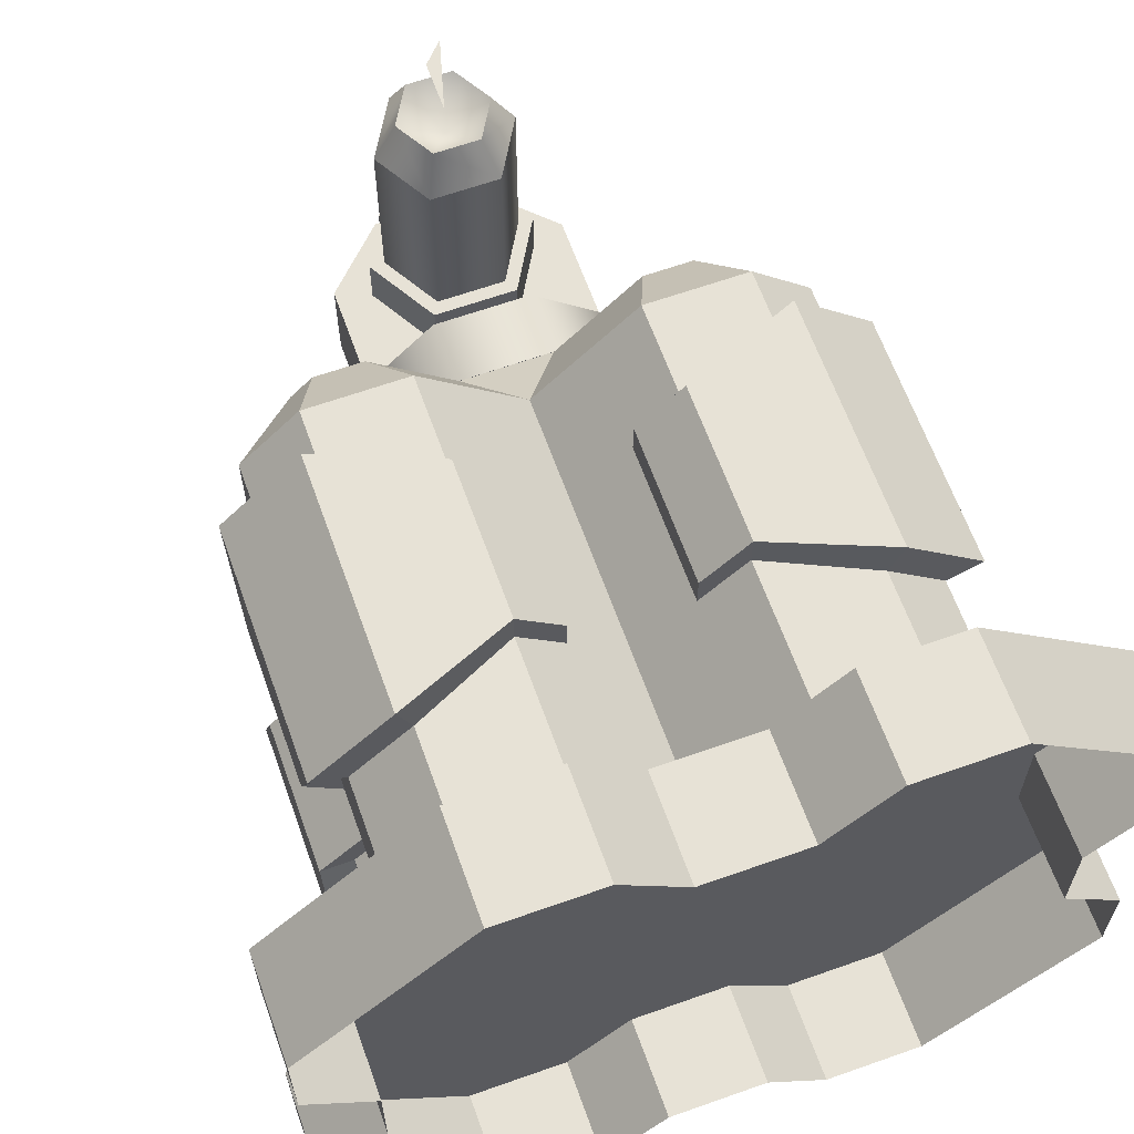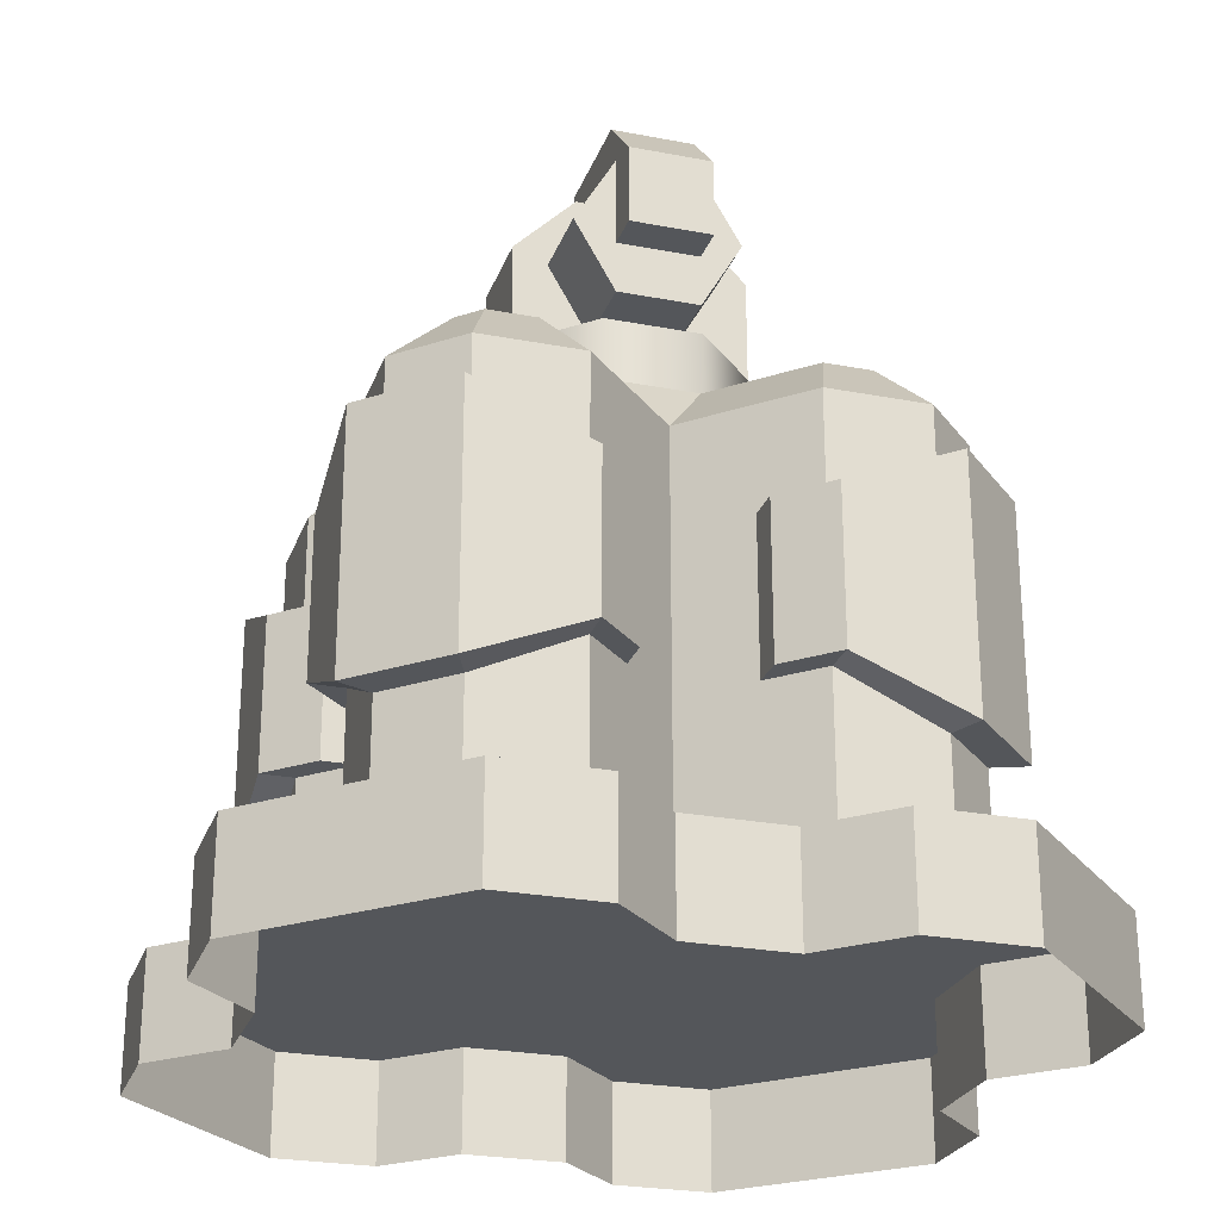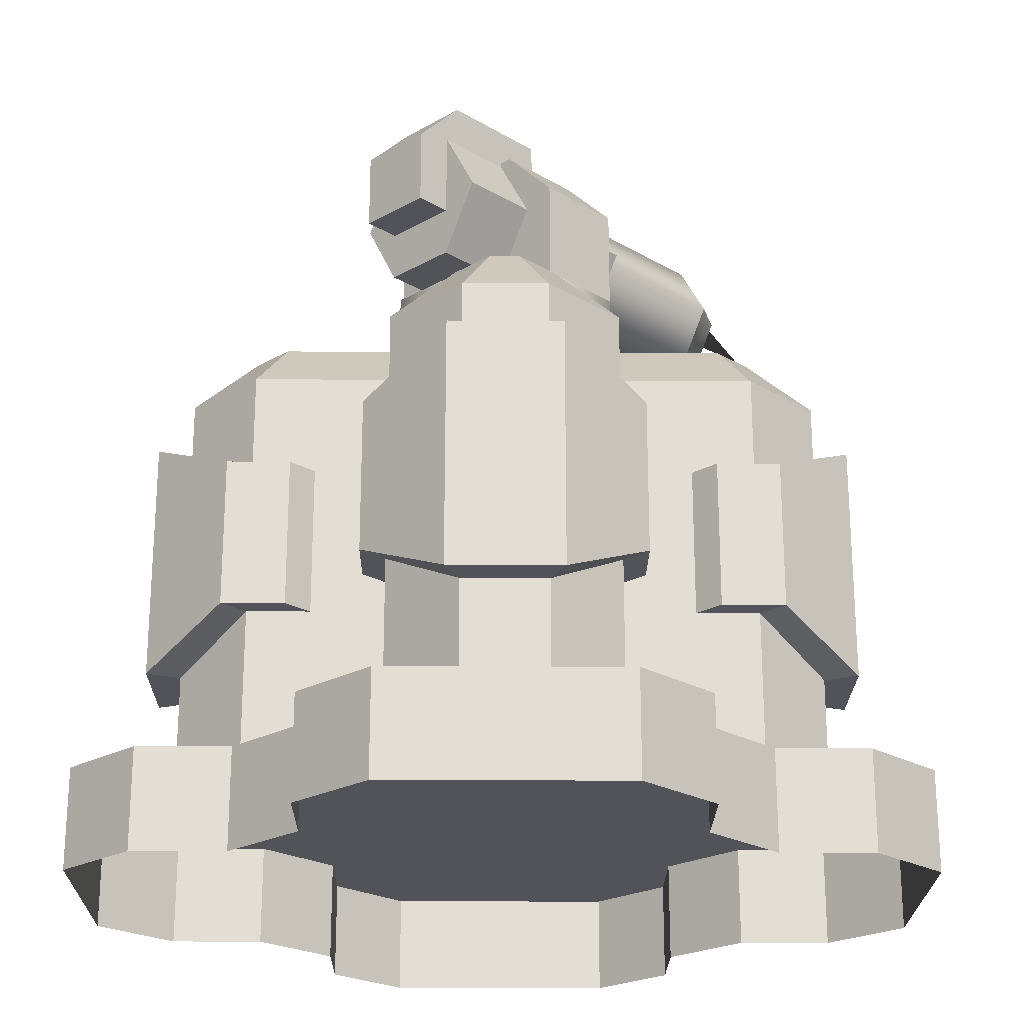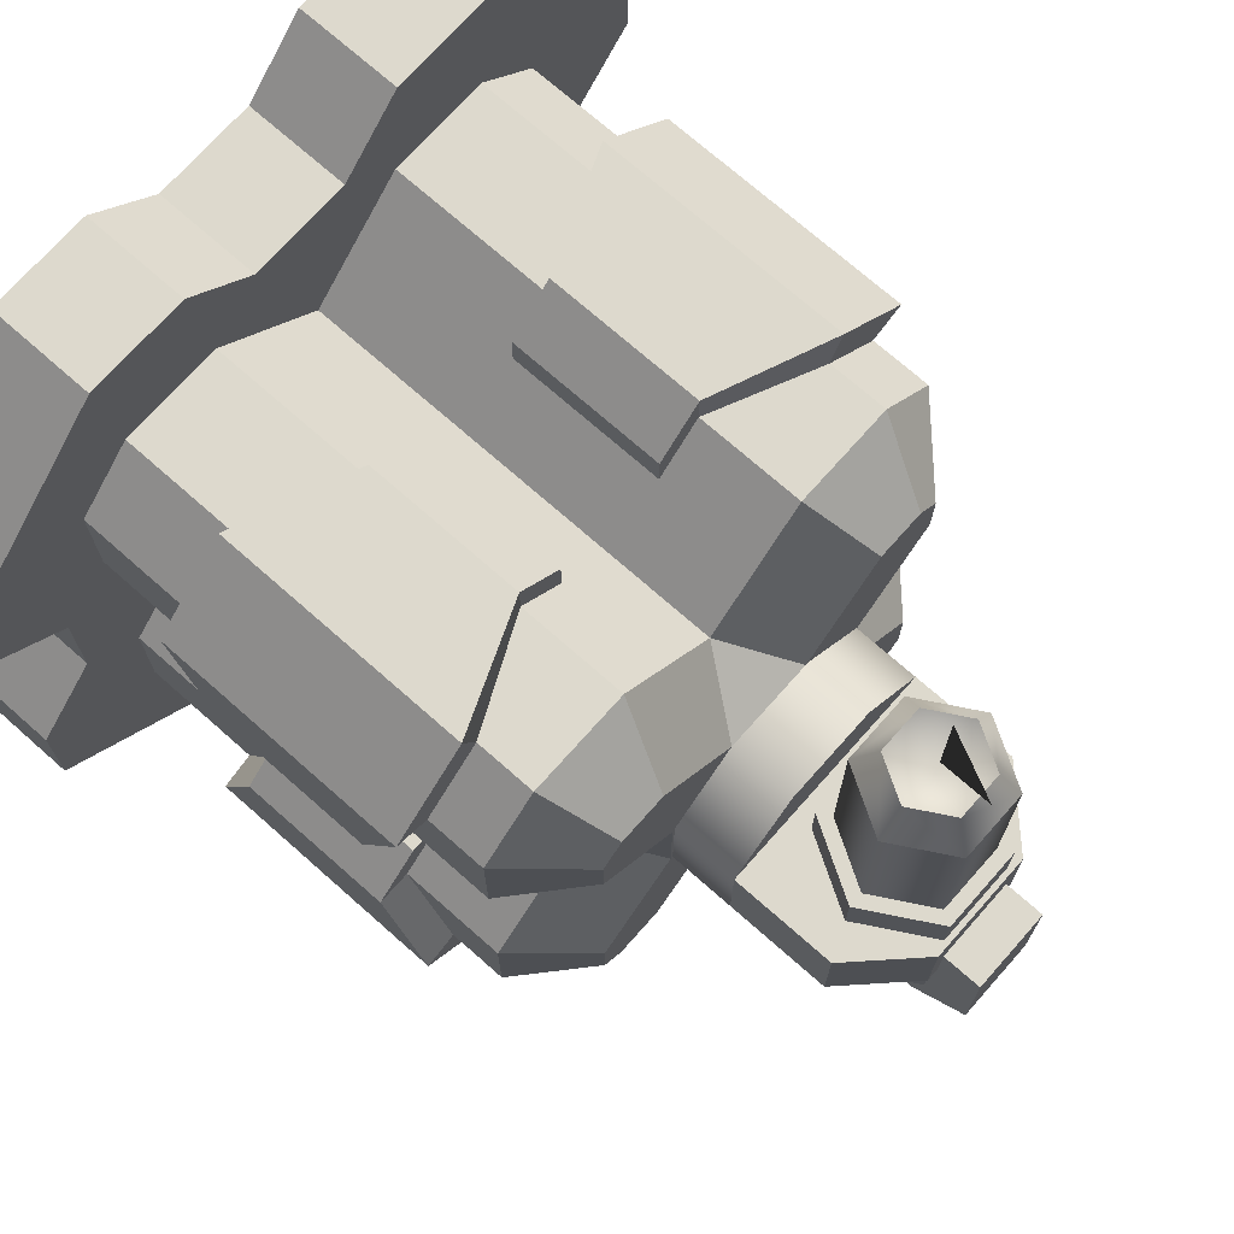
<metadata>
{"format":"obj","ext":"obj","renderer":"f3d","projection":"perspective","resolution":1024,"background":"white","views":[{"elev":63.7,"azim":-19.7,"up":"+Z"},{"elev":-25.3,"azim":162.8,"up":"+Y"},{"elev":-22.6,"azim":-135.6,"up":"+Y"},{"elev":72.0,"azim":131.5,"up":"+Z"}]}
</metadata>
<code>
o base,ox=-0.00,oy=0.00,oz=0.00,p=,mx=0.00,my=16.00,mz=0.00,r=22.00,h=35.00,t1=Arm_color.dds,t2=Arm_other.dds
v -2.025 -0.05278 12.78
v 2.063 -0.05278 12.78
v 2.063 4.101 12.78
v -2.025 4.101 12.78
v -2.025 4.101 8.695
v -8.708 4.101 -2.076
v -8.708 4.101 2.012
v 8.745 4.101 2.012
v 8.745 4.101 -2.076
v 2.063 4.101 8.695
v 12.83 4.101 -2.076
v 12.83 4.101 2.012
v 12.83 -0.05278 2.012
v 12.83 -0.05278 -2.076
v -12.8 -0.05278 -2.076
v -12.8 4.101 -2.076
v -15.47 4.101 -4.754
v -15.47 -0.05278 -4.754
v 2.063 4.101 -8.758
v -2.025 4.101 -8.758
v -2.025 4.101 -12.85
v -2.025 -0.05278 -12.85
v -4.703 -0.05278 -15.52
v -4.703 4.101 -15.52
v 8.829 4.101 15.46
v 8.829 -0.05278 15.46
v 15.51 -0.05278 8.778
v 15.51 4.101 8.778
v 15.51 4.101 -8.842
v 15.51 -0.05278 -8.842
v 8.829 -0.05278 -15.52
v 8.829 4.101 -15.52
v 4.741 4.101 -15.52
v 4.741 -0.05278 -15.52
v 2.063 -0.05278 -12.85
v 2.063 4.101 -12.85
v -15.47 -0.05278 -8.842
v -15.47 4.101 -8.842
v -8.791 4.101 -15.52
v -8.791 -0.05278 -15.52
v -4.703 4.101 15.46
v -8.791 4.101 15.46
v -8.791 -0.05278 15.46
v -4.703 -0.05278 15.46
v -15.47 -0.05278 4.69
v -15.47 4.101 4.69
v -12.8 4.101 2.012
v -12.8 -0.05278 2.012
v -10.65 17.03 4.135
v -12.02 17.03 4.135
v -12.02 18.93 8.805
v -10.65 18.93 8.24
v -8.253 8.887 10.64
v -8.818 8.887 12
v -12.02 8.887 8.805
v -10.65 8.887 8.24
v -4.148 10.79 10.64
v -2.302 10.79 8.794
v -2.302 10.79 10.16
v -4.148 10.79 12
v -12.02 10.79 4.135
v -10.17 10.79 2.288
v -8.807 10.79 2.288
v -10.65 10.79 4.135
v -4.148 13.91 12
v -8.818 13.91 12
v -4.148 17.03 12
v -2.302 17.03 10.16
v -2.302 17.03 8.794
v -4.148 17.03 10.64
v -8.818 18.93 12
v 0.0187 4.101 6.474
v 4.186 4.101 10.64
v 4.186 21.27 10.64
v 0.0187 21.27 6.474
v -6.487 4.101 -0.03186
v -10.65 4.101 4.135
v -10.65 21.27 4.135
v -6.487 21.27 -0.03186
v 0.0187 4.101 -0.03186
v 0.0187 4.101 -6.537
v -8.253 4.101 10.64
v -8.253 21.27 10.64
v -10.65 21.27 8.24
v -10.65 4.101 8.24
v 0.0187 23.87 4.636
v -1.819 23.87 4.636
v 1.857 23.87 4.636
v -4.148 21.27 10.64
v -5.225 23.87 8.041
v -7.176 23.87 8.041
v -8.055 23.87 7.163
v -8.055 23.87 5.212
v 6.524 4.101 -0.03186
v -4.649 23.87 -0.03186
v -4.649 23.87 1.806
v -4.649 23.87 -1.87
v 8.29 18.93 10.64
v 8.856 18.93 12
v 12.06 18.93 8.805
v 10.69 18.93 8.24
v 10.69 8.887 8.24
v 12.06 8.887 8.805
v 8.856 8.887 12
v 8.29 8.887 10.64
v 10.69 10.79 4.135
v 8.844 10.79 2.288
v 10.21 10.79 2.288
v 12.06 10.79 4.135
v 4.186 17.03 12
v 4.186 13.91 12
v 8.856 13.91 12
v 12.06 13.91 8.805
v 12.06 13.91 4.135
v 12.06 17.03 4.135
v 4.186 10.79 12
v 10.21 17.03 2.288
v 8.844 17.03 2.288
v 10.69 17.03 4.135
v 2.339 10.79 8.794
v 2.339 10.79 10.16
v 2.339 13.91 10.16
v 2.339 17.03 10.16
v 2.339 17.03 8.794
v 10.69 4.101 8.24
v 10.69 21.27 8.24
v 8.29 21.27 10.64
v 8.29 4.101 10.64
v 6.524 21.27 -0.03186
v 10.69 21.27 4.135
v 10.69 4.101 4.135
v 7.214 23.87 8.041
v 5.262 23.87 8.041
v 8.092 23.87 5.212
v 8.092 23.87 7.163
v -8.253 18.93 -10.7
v -8.818 18.93 -12.07
v -12.02 18.93 -8.869
v -10.65 18.93 -8.304
v -10.65 8.887 -8.304
v -12.02 8.887 -8.869
v -8.818 8.887 -12.07
v -8.253 8.887 -10.7
v -10.65 10.79 -4.199
v -8.807 10.79 -2.352
v -10.17 10.79 -2.352
v -12.02 10.79 -4.199
v -4.148 17.03 -12.07
v -4.148 13.91 -12.07
v -8.818 13.91 -12.07
v -12.02 13.91 -8.869
v -12.02 13.91 -4.199
v -12.02 17.03 -4.199
v -4.148 10.79 -12.07
v -10.17 17.03 -2.352
v -8.807 17.03 -2.352
v -10.65 17.03 -4.199
v -2.302 10.79 -8.858
v -2.302 10.79 -10.22
v -2.302 13.91 -10.22
v -2.302 17.03 -10.22
v -2.302 17.03 -8.858
v -10.65 4.101 -8.304
v -10.65 4.101 -4.199
v -10.65 21.27 -4.199
v -10.65 21.27 -8.304
v -8.253 4.101 -10.7
v -8.253 21.27 -10.7
v -4.148 21.27 -10.7
v -4.148 4.101 -10.7
v 0.0187 21.27 -6.537
v 1.857 23.87 -4.699
v 5.262 23.87 -8.105
v 4.186 21.27 -10.7
v -5.225 23.87 -8.105
v -1.819 23.87 -4.699
v -8.055 23.87 -7.227
v -7.176 23.87 -8.105
v 8.29 18.93 -10.7
v 8.856 18.93 -12.07
v 4.186 17.03 -12.07
v 4.186 17.03 -10.7
v 10.69 17.03 -4.199
v 12.06 17.03 -4.199
v 12.06 18.93 -8.869
v 10.69 18.93 -8.304
v 4.186 10.79 -10.7
v 4.186 10.79 -12.07
v 8.856 8.887 -12.07
v 8.29 8.887 -10.7
v 12.06 13.91 -8.869
v 8.856 13.91 -12.07
v 12.06 8.887 -8.869
v 12.06 10.79 -4.199
v 10.69 10.79 -4.199
v 10.69 8.887 -8.304
v 2.339 17.03 -8.858
v 2.339 17.03 -10.22
v 2.339 13.91 -10.22
v 2.339 10.79 -10.22
v 2.339 10.79 -8.858
v 8.844 10.79 -2.352
v 10.21 10.79 -2.352
v 10.21 13.91 -2.352
v 10.21 17.03 -2.352
v 8.844 17.03 -2.352
v 4.186 4.101 -10.7
v 8.29 21.27 -10.7
v 8.29 4.101 -10.7
v 7.214 23.87 -8.105
v 8.092 23.87 -7.227
v 10.69 21.27 -8.304
v 10.69 21.27 -4.199
v 10.69 4.101 -4.199
v 10.69 4.101 -8.304
v 8.092 23.87 -5.276
v 4.686 23.87 -1.87
v 4.741 4.101 15.46
v 4.741 -0.05278 15.46
v 15.51 4.101 4.69
v 15.51 -0.05278 4.69
v 15.51 4.101 -4.754
v 15.51 -0.05278 -4.754
v -15.47 4.101 8.778
v -15.47 -0.05278 8.778
v -12.02 13.91 4.135
v -12.02 13.91 8.805
v -2.302 13.91 10.16
v -4.148 4.101 10.64
v 4.186 17.03 10.64
v 4.186 10.79 10.64
v 10.21 13.91 2.288
v 4.686 23.87 1.806
v -4.148 17.03 -10.7
v -4.148 10.79 -10.7
v -10.17 13.91 -2.352
v 0.0187 23.87 -4.699
v -8.055 23.87 -5.276
v 12.06 13.91 -4.199
v 4.186 13.91 -12.07
v -8.253 18.93 10.64
v -10.17 13.91 2.288
v -10.17 17.03 2.288
v 4.686 23.87 -0.03186
v -8.807 17.03 2.288
v 0.0187 23.87 -0.03186
f 1 2 3
f 1 3 4
f 5 6 7
f 8 9 10
f 19 20 6
f 19 6 5
f 19 5 10
f 19 10 9
f 5 4 3
f 5 3 10
f 8 12 11
f 8 11 9
f 20 19 36
f 20 36 21
f 10 25 28
f 10 28 220
f 10 220 12
f 10 12 8
f 4 5 42
f 4 42 41
f 9 29 32
f 9 32 33
f 9 33 36
f 9 36 19
f 7 224 42
f 7 42 5
f 16 6 38
f 16 38 17
f 20 39 38
f 20 38 6
f 218 25 10
f 218 10 3
f 222 29 9
f 222 9 11
f 24 39 20
f 24 20 21
f 46 224 7
f 46 7 47
f 6 16 47
f 6 47 7
f 11 12 13
f 11 13 14
f 15 16 17
f 15 17 18
f 21 22 23
f 21 23 24
f 25 26 27
f 25 27 28
f 29 30 31
f 29 31 32
f 33 34 35
f 33 35 36
f 37 38 39
f 37 39 40
f 41 42 43
f 41 43 44
f 45 46 47
f 45 47 48
f 49 50 51
f 49 51 52
f 53 54 55
f 53 55 56
f 57 58 59
f 57 59 60
f 61 62 63
f 61 63 64
f 60 65 66
f 60 66 54
f 66 65 67
f 66 67 71
f 67 68 69
f 67 69 70
f 72 73 74
f 72 74 75
f 76 77 78
f 76 78 79
f 76 80 72
f 76 81 80
f 80 94 72
f 80 81 94
f 72 229 82
f 72 82 85
f 72 85 77
f 72 77 76
f 94 131 125
f 94 125 128
f 94 128 73
f 94 73 72
f 76 164 163
f 76 163 167
f 76 167 170
f 76 170 81
f 81 207 209
f 81 209 215
f 81 215 214
f 81 214 94
f 82 83 84
f 82 84 85
f 75 86 87
f 75 88 86
f 89 90 91
f 89 91 83
f 84 92 93
f 84 93 78
f 95 79 96
f 95 97 79
f 98 99 100
f 98 100 101
f 102 103 104
f 102 104 105
f 106 107 108
f 106 108 109
f 99 110 111
f 99 111 112
f 104 112 111
f 104 111 116
f 100 113 114
f 100 114 115
f 103 109 114
f 103 114 113
f 115 117 118
f 115 118 119
f 120 121 122
f 120 122 123
f 120 123 124
f 125 126 127
f 125 127 128
f 129 130 131
f 129 131 94
f 127 132 133
f 127 133 74
f 130 134 135
f 130 135 126
f 136 137 138
f 136 138 139
f 140 141 142
f 140 142 143
f 144 145 146
f 144 146 147
f 137 148 149
f 137 149 150
f 142 150 149
f 142 149 154
f 138 151 152
f 138 152 153
f 141 147 152
f 141 152 151
f 153 155 156
f 153 156 157
f 158 159 160
f 158 160 161
f 158 161 162
f 163 164 165
f 163 165 166
f 167 168 169
f 167 169 170
f 171 172 173
f 171 173 174
f 169 175 176
f 169 176 171
f 166 177 178
f 166 178 168
f 179 180 181
f 179 181 182
f 183 184 185
f 183 185 186
f 187 188 189
f 187 189 190
f 180 185 191
f 180 191 192
f 193 189 192
f 193 192 191
f 193 194 195
f 193 195 196
f 197 198 199
f 197 199 200
f 197 200 201
f 202 203 204
f 202 204 205
f 202 205 206
f 207 174 208
f 207 208 209
f 208 210 211
f 208 211 212
f 212 213 214
f 212 214 215
f 213 216 217
f 213 217 129
f 1 4 41
f 1 41 44
f 47 16 15
f 47 15 48
f 218 219 26
f 218 26 25
f 220 221 13
f 220 13 12
f 222 223 30
f 222 30 29
f 32 31 34
f 32 34 33
f 38 37 18
f 38 18 17
f 23 40 39
f 23 39 24
f 43 42 224
f 43 224 225
f 50 226 227
f 50 227 51
f 227 226 61
f 227 61 55
f 65 228 68
f 65 68 67
f 228 65 60
f 228 60 59
f 75 87 90
f 75 90 89
f 79 165 164
f 79 164 76
f 83 91 92
f 83 92 84
f 78 93 96
f 78 96 79
f 230 110 99
f 230 99 98
f 101 100 115
f 101 115 119
f 102 106 109
f 102 109 103
f 105 104 116
f 105 116 231
f 110 123 122
f 110 122 111
f 121 116 111
f 121 111 122
f 118 117 232
f 118 232 108
f 118 108 107
f 112 113 100
f 112 100 99
f 113 112 104
f 113 104 103
f 94 214 213
f 94 213 129
f 129 233 134
f 129 134 130
f 74 133 88
f 74 88 75
f 126 135 132
f 126 132 127
f 234 148 137
f 234 137 136
f 139 138 153
f 139 153 157
f 140 144 147
f 140 147 141
f 143 142 154
f 143 154 235
f 148 161 160
f 148 160 149
f 159 154 149
f 159 149 160
f 156 155 236
f 156 236 146
f 156 146 145
f 150 151 138
f 150 138 137
f 151 150 142
f 151 142 141
f 163 166 168
f 163 168 167
f 176 237 171
f 237 172 171
f 171 174 207
f 171 207 81
f 168 178 175
f 168 175 169
f 165 238 177
f 165 177 166
f 186 185 180
f 186 180 179
f 183 206 205
f 183 205 184
f 190 189 193
f 190 193 196
f 187 201 200
f 187 200 188
f 184 239 191
f 184 191 185
f 191 239 194
f 191 194 193
f 194 203 202
f 194 202 195
f 188 240 192
f 188 192 189
f 192 240 181
f 192 181 180
f 181 198 197
f 181 197 182
f 209 208 212
f 209 212 215
f 174 173 210
f 174 210 208
f 212 211 216
f 212 216 213
f 241 71 67
f 241 67 70
f 57 60 54
f 57 54 53
f 71 51 227
f 71 227 66
f 55 54 66
f 55 66 227
f 55 61 64
f 55 64 56
f 69 68 228
f 69 228 59
f 69 59 58
f 226 242 62
f 226 62 61
f 242 226 50
f 242 50 243
f 229 89 83
f 229 83 82
f 96 93 90
f 96 90 87
f 92 91 90
f 92 90 93
f 88 133 134
f 88 134 233
f 134 133 132
f 134 132 135
f 176 175 238
f 176 238 97
f 238 175 178
f 238 178 177
f 217 216 173
f 217 173 172
f 211 210 173
f 211 173 216
f 87 86 246
f 87 246 95
f 87 95 96
f 86 88 233
f 86 233 244
f 86 244 246
f 246 237 176
f 246 176 97
f 246 97 95
f 244 217 172
f 244 172 237
f 244 237 246
f 84 78 77
f 84 77 85
f 230 124 123
f 230 123 110
f 109 108 232
f 109 232 114
f 117 115 114
f 117 114 232
f 116 121 120
f 116 120 231
f 125 131 130
f 125 130 126
f 128 127 74
f 128 74 73
f 233 129 244
f 129 217 244
f 147 146 236
f 147 236 152
f 155 153 152
f 155 152 236
f 239 204 203
f 239 203 194
f 204 239 184
f 204 184 205
f 240 199 198
f 240 198 181
f 199 240 188
f 199 188 200
f 11 14 223
f 11 223 222
f 21 36 35
f 21 35 22
f 219 218 3
f 219 3 2
f 27 221 220
f 27 220 28
f 225 224 46
f 225 46 45
f 52 51 71
f 52 71 241
f 63 62 242
f 63 242 243
f 63 243 245
f 75 89 229
f 75 229 72
f 79 97 238
f 79 238 165
f 234 162 161
f 234 161 148
f 154 159 158
f 154 158 235
f 81 170 169
f 81 169 171
f 49 245 243
f 49 243 50
o aim,ox=-0.00,oy=24.00,oz=0.00,p=base,
v -4.666 23.87 1.94
v -4.666 26.45 1.94
v -4.666 26.45 -1.891
v -4.666 23.87 -1.891
v -1.957 23.87 4.65
v -1.957 26.45 4.65
v 1.875 23.87 4.65
v 1.875 26.45 4.65
v 4.584 23.87 1.94
v 4.584 26.45 1.94
v 4.584 23.87 -1.891
v 4.584 26.45 -1.891
v 1.875 23.87 -4.601
v 1.875 26.45 -4.601
v -1.957 26.45 -4.601
v -1.957 23.87 -4.601
v -4.666 30.63 1.94
v -2.209 33.09 1.94
v -2.209 33.09 -1.891
v -4.666 30.63 -1.891
v 4.584 30.63 -1.891
v 2.126 33.09 -1.891
v 2.126 33.09 1.94
v 4.584 30.63 1.94
v 1.591 29.31 -6.84
v 1.591 32.49 -6.84
v 1.591 34.66 -4.671
v 1.591 34.66 0.08771
v 1.591 29.31 0.08771
v -1.673 29.31 0.08771
v -1.673 34.66 0.08771
v -1.673 34.66 -4.671
v -1.673 32.49 -6.84
v -1.673 29.31 -6.84
v -1.673 27.23 -5.286
v -3.305 30.06 -5.286
v -1.673 32.89 -5.286
v 1.591 32.89 -5.286
v 3.223 30.06 -5.286
v 1.591 27.23 -5.286
v -3.305 30.06 3.979
v -1.673 27.23 3.979
v 1.591 27.23 3.979
v 3.223 30.06 3.979
v 1.591 32.89 3.979
v -1.673 32.89 3.979
v -1.376 32.37 3.979
v 1.294 32.37 3.979
v 2.629 30.06 3.979
v 1.294 27.75 3.979
v -1.376 27.75 3.979
v -2.711 30.06 3.979
v -0.9357 31.61 12.44
v -0.04124 30.06 11.13
v 0.8532 31.61 12.44
v -1.83 30.06 12.44
v -0.9357 28.51 12.44
v 0.8532 28.51 12.44
v 1.748 30.06 12.44
v -1.376 32.37 10.83
v 1.294 32.37 10.83
v -2.711 30.06 10.83
v -1.376 27.75 10.83
v 1.294 27.75 10.83
v 2.629 30.06 10.83
f 247 248 249
f 247 249 250
f 251 252 248
f 251 248 247
f 253 254 252
f 253 252 251
f 255 256 254
f 255 254 253
f 257 258 256
f 257 256 255
f 259 260 258
f 259 258 257
f 250 249 261
f 250 261 262
f 262 261 260
f 262 260 259
f 263 264 265
f 263 265 266
f 267 268 269
f 267 269 270
f 271 272 273
f 271 273 274
f 271 274 275
f 276 277 278
f 276 278 279
f 276 279 280
f 281 282 283
f 281 283 284
f 281 284 285
f 281 285 286
f 287 288 289
f 287 289 290
f 287 290 291
f 287 291 292
f 293 294 295
f 293 295 296
f 293 296 297
f 293 297 298
f 299 300 301
f 302 300 299
f 303 300 302
f 304 300 303
f 305 300 304
f 301 300 305
f 250 262 259
f 250 259 257
f 250 257 255
f 250 255 253
f 250 253 251
f 250 251 247
f 248 263 266
f 248 266 249
f 252 254 256
f 252 256 248
f 258 267 270
f 258 270 256
f 260 261 249
f 260 249 258
f 269 268 265
f 269 265 264
f 275 274 277
f 275 277 276
f 272 279 278
f 272 278 273
f 286 289 288
f 286 288 281
f 282 287 292
f 282 292 283
f 284 291 290
f 284 290 285
f 293 306 307
f 293 307 294
f 298 308 306
f 298 306 293
f 297 309 308
f 297 308 298
f 296 310 309
f 296 309 297
f 295 311 310
f 295 310 296
f 294 307 311
f 294 311 295
f 249 266 265
f 249 265 268
f 249 268 267
f 249 267 258
f 256 270 269
f 256 269 264
f 256 264 263
f 256 263 248
f 280 279 272
f 280 272 271
f 274 273 278
f 274 278 277
f 281 288 287
f 281 287 282
f 283 292 291
f 283 291 284
f 285 290 289
f 285 289 286
f 306 299 301
f 306 301 307
f 308 302 299
f 308 299 306
f 309 303 302
f 309 302 308
f 310 304 303
f 310 303 309
f 311 305 304
f 311 304 310
f 307 301 305
f 307 305 311
f 271 275 276
f 271 276 280
o emitnano,ox=-0.00,oy=6.06,oz=12.61,p=aim,,e=0
v 0 30.06 12.61
v 0 30.06 16.61
v 0 32.06 12.61
f 312 313 314

</code>
